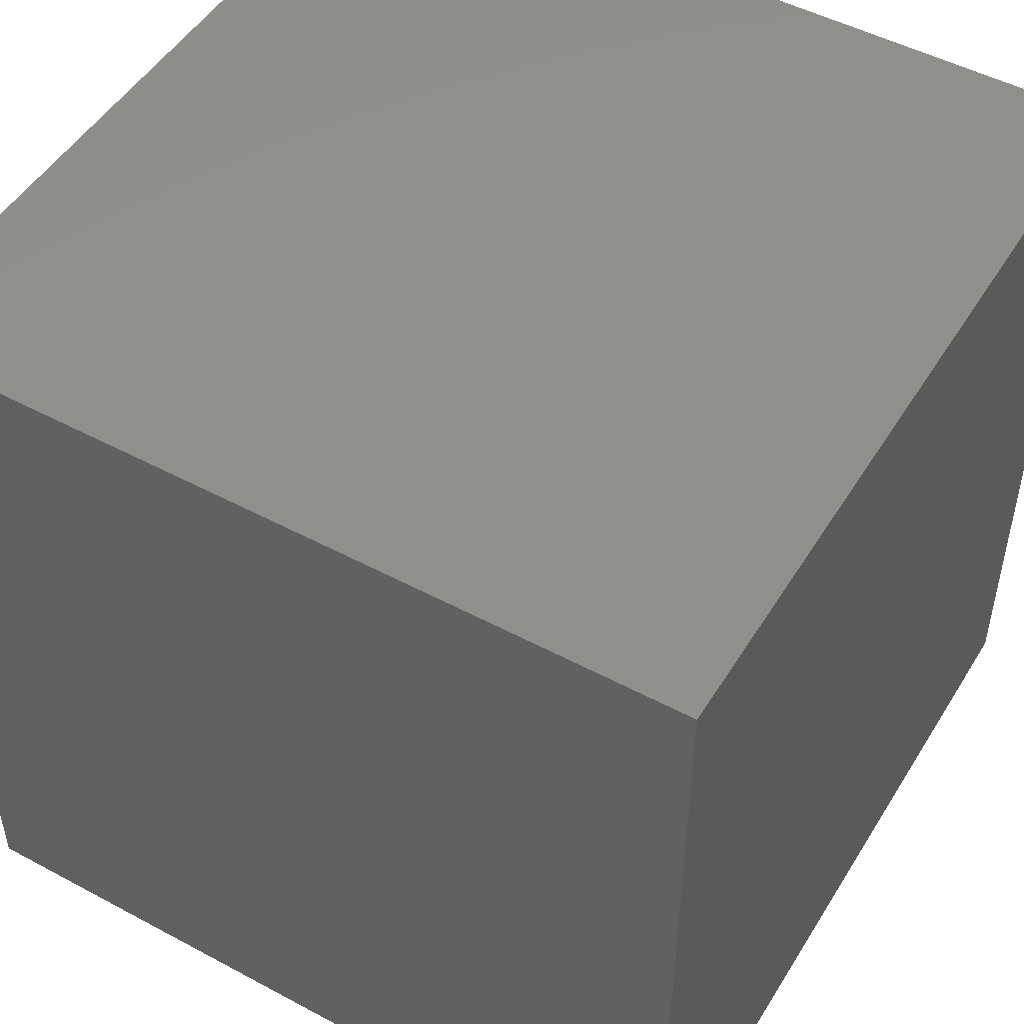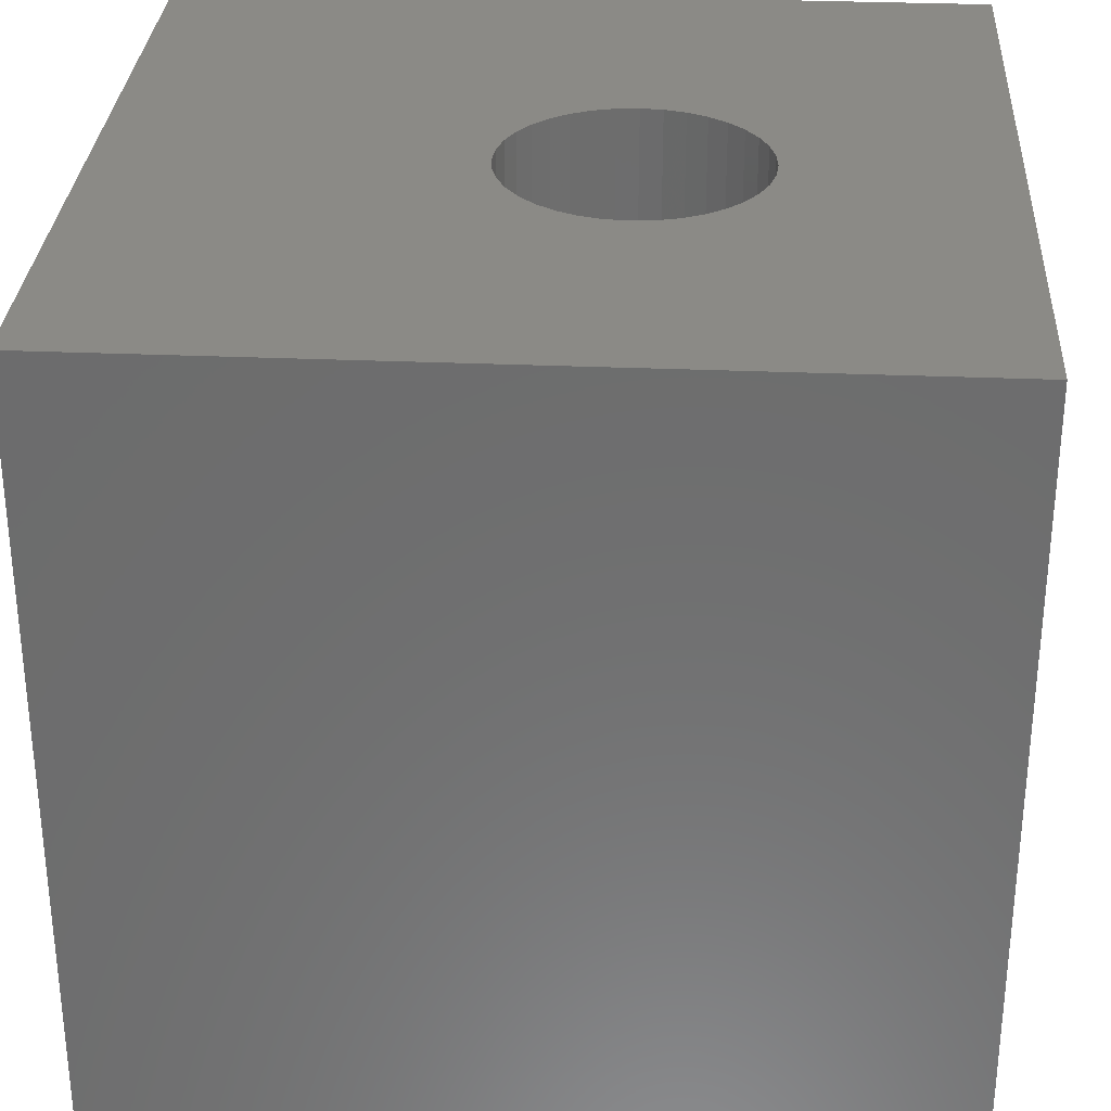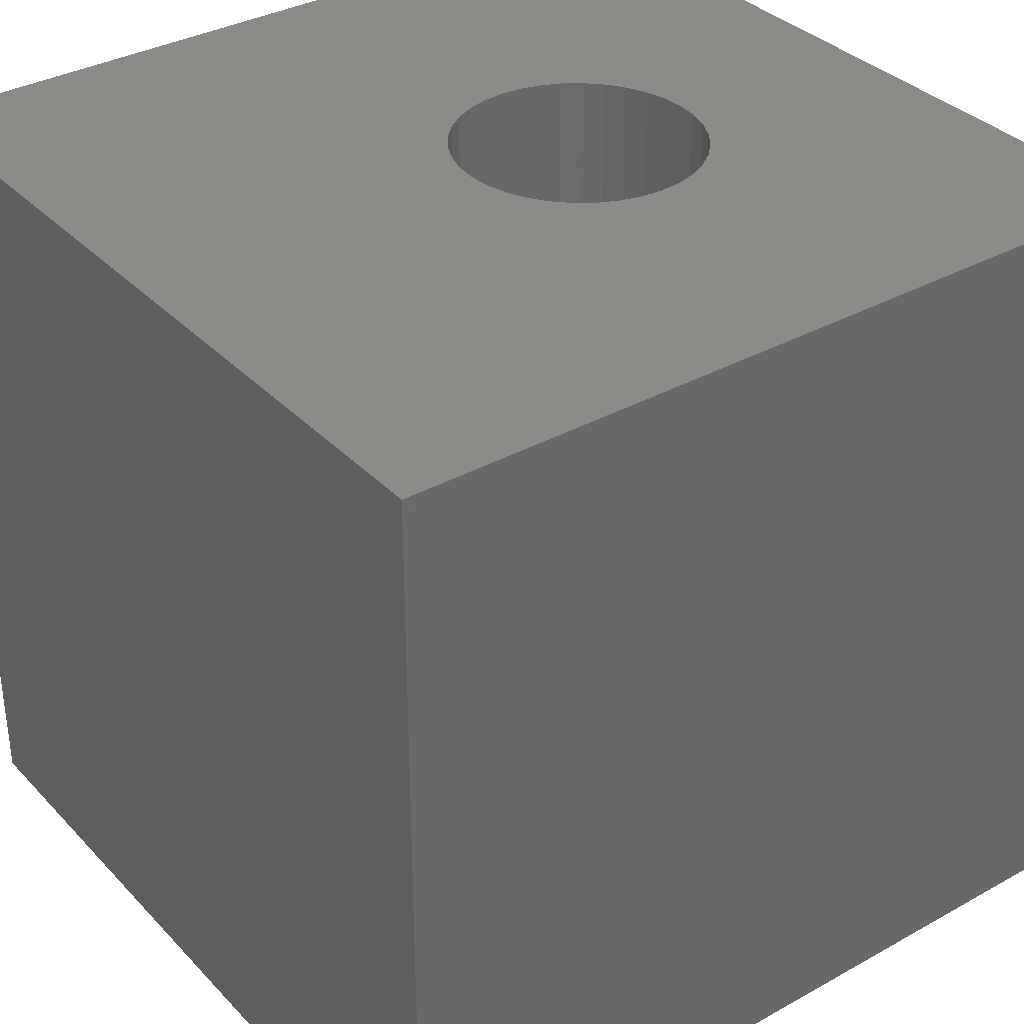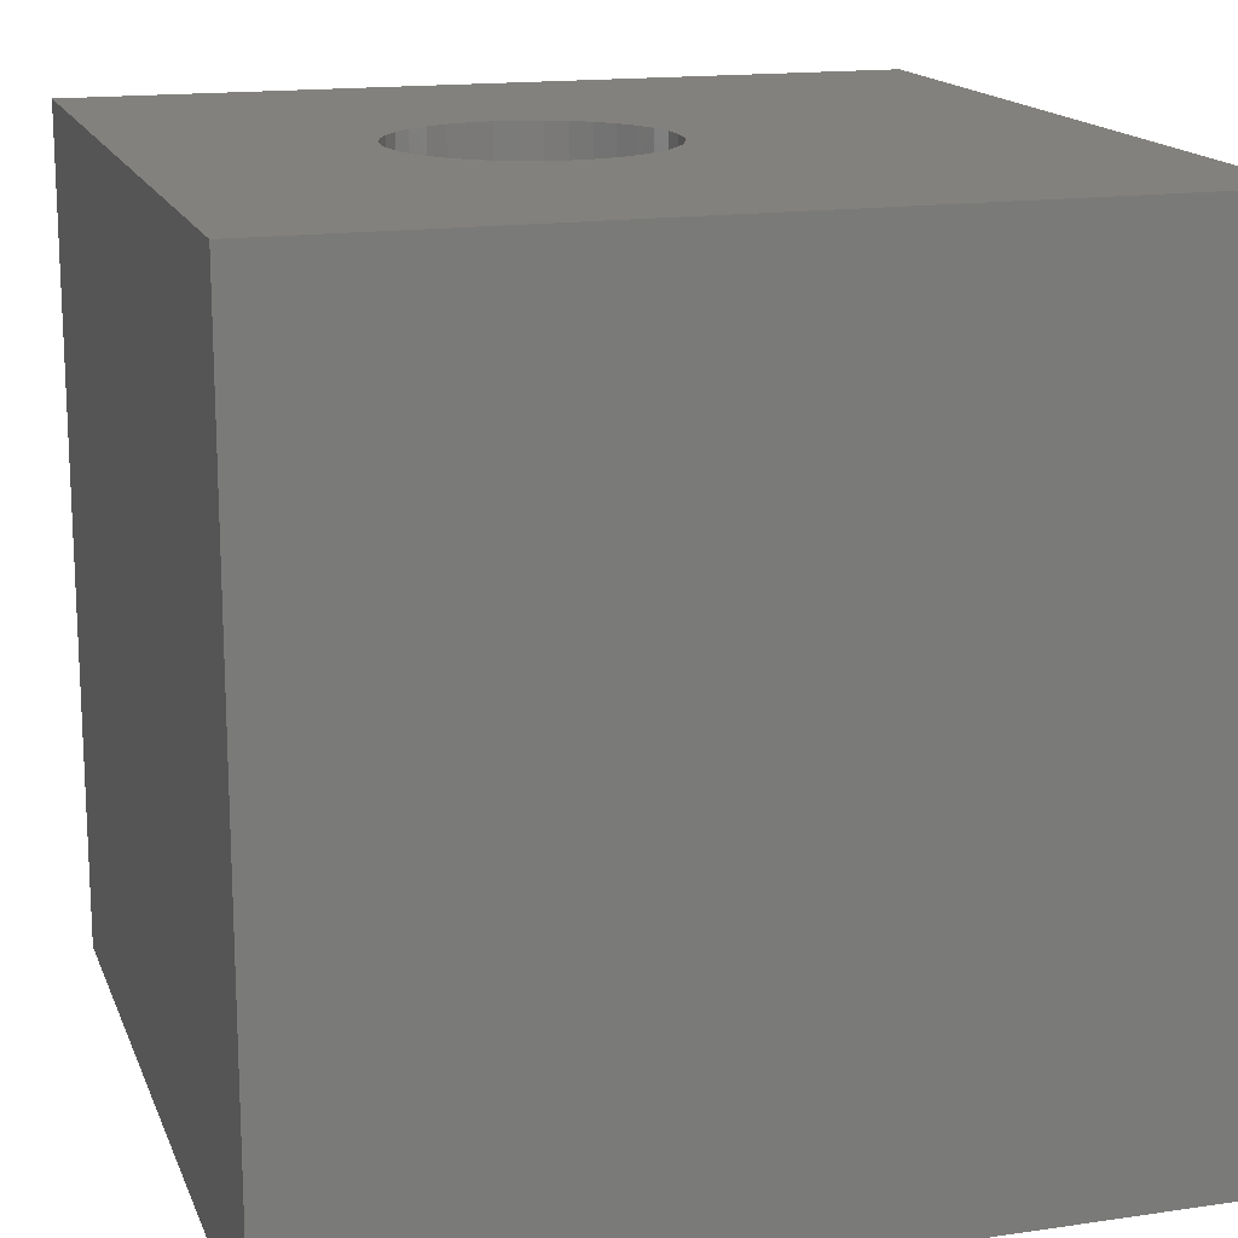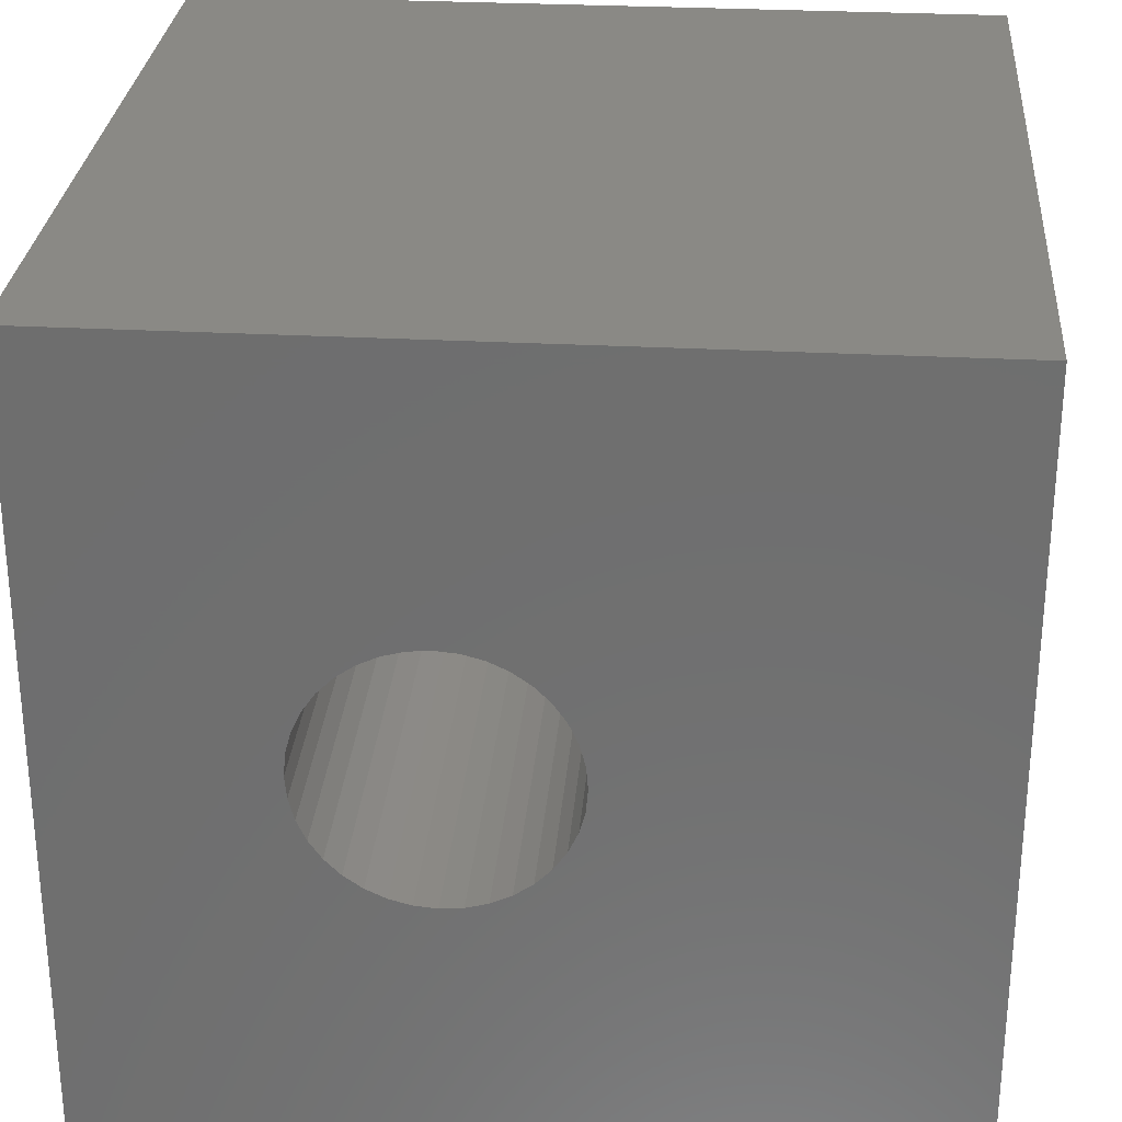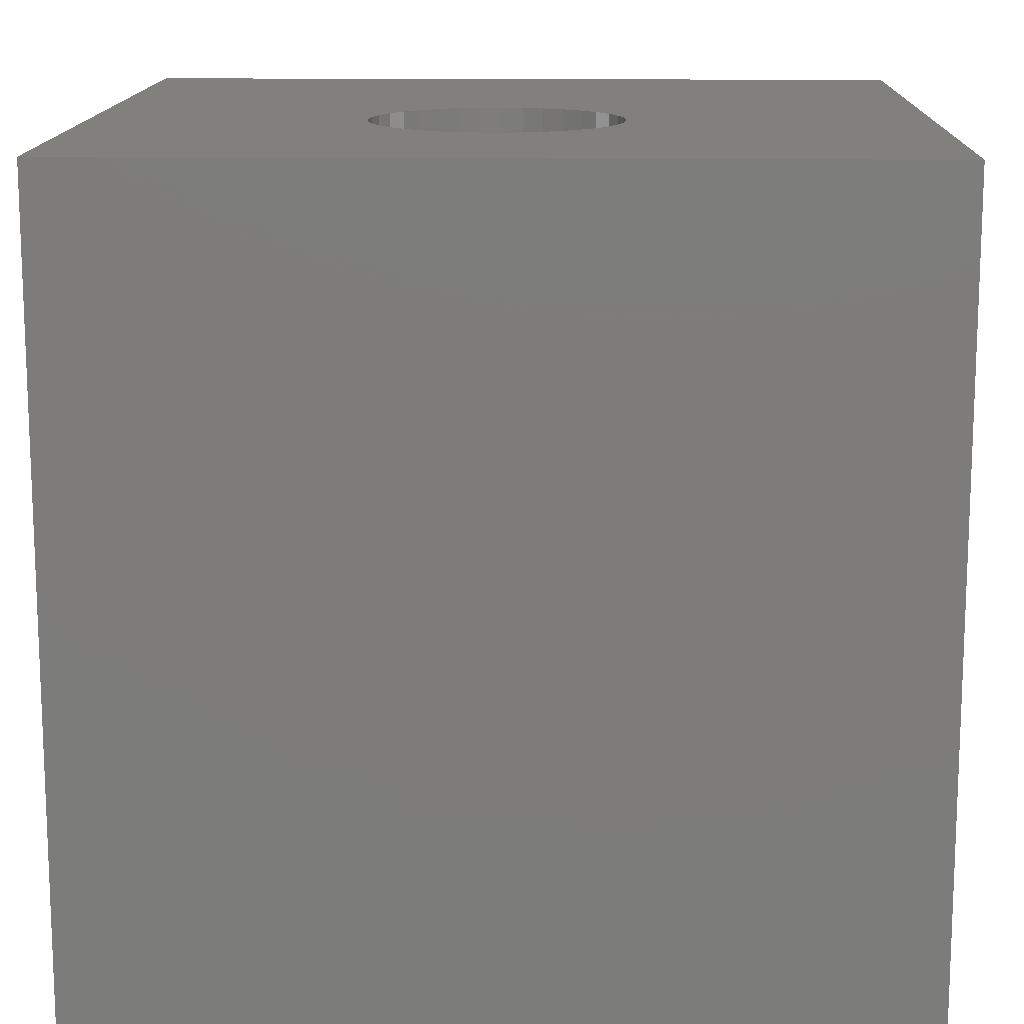
<metadata>
{"format":"stl","ext":"stl","renderer":"f3d","projection":"perspective","resolution":1024,"background":"white","views":[{"elev":49.6,"azim":-149.4,"up":"+Y"},{"elev":30.6,"azim":-176.5,"up":"+Z"},{"elev":34.8,"azim":143.4,"up":"+Z"},{"elev":16.0,"azim":-16.9,"up":"+Z"},{"elev":28.6,"azim":4.6,"up":"+Y"},{"elev":13.9,"azim":-88.4,"up":"+Z"}]}
</metadata>
<code>
# stl→obj: 80 verts, 156 faces
v 0 10 10
v 0 10 0
v 0 0 10
v 0 0 0
v 5.652 5.418 10
v 5.675 5.152 10
v 10 10 10
v 10 0 10
v 5.583 4.628 10
v 5.47 4.386 10
v 5.652 4.886 10
v 5.317 4.167 10
v 5.128 3.978 10
v 4.909 3.825 10
v 3.877 3.643 10
v 3.619 3.712 10
v 3.377 3.825 10
v 3.158 3.978 10
v 2.97 4.167 10
v 2.816 4.386 10
v 5.317 6.136 10
v 5.47 5.918 10
v 5.583 5.676 10
v 4.667 3.712 10
v 4.409 3.643 10
v 4.143 3.62 10
v 4.667 6.591 10
v 4.909 6.478 10
v 5.128 6.325 10
v 3.377 6.478 10
v 3.619 6.591 10
v 3.877 6.66 10
v 4.143 6.684 10
v 4.409 6.66 10
v 2.704 4.628 10
v 2.635 4.886 10
v 2.611 5.152 10
v 2.635 5.418 10
v 2.704 5.676 10
v 2.816 5.918 10
v 2.97 6.136 10
v 3.158 6.325 10
v 10 10 0
v 10 0 0
v 5.652 4.886 2.294
v 5.675 5.152 2.294
v 5.652 5.418 2.294
v 5.583 5.676 2.294
v 5.47 5.918 2.294
v 5.317 6.136 2.294
v 5.128 6.325 2.294
v 4.909 6.478 2.294
v 4.667 6.591 2.294
v 4.409 6.66 2.294
v 4.143 6.684 2.294
v 3.877 6.66 2.294
v 3.619 6.591 2.294
v 3.377 6.478 2.294
v 3.158 6.325 2.294
v 2.97 6.136 2.294
v 2.816 5.918 2.294
v 2.704 5.676 2.294
v 2.635 5.418 2.294
v 2.611 5.152 2.294
v 2.635 4.886 2.294
v 2.704 4.628 2.294
v 2.816 4.386 2.294
v 2.97 4.167 2.294
v 3.158 3.978 2.294
v 3.377 3.825 2.294
v 3.619 3.712 2.294
v 3.877 3.643 2.294
v 4.143 3.62 2.294
v 4.409 3.643 2.294
v 4.667 3.712 2.294
v 4.909 3.825 2.294
v 5.128 3.978 2.294
v 5.317 4.167 2.294
v 5.47 4.386 2.294
v 5.583 4.628 2.294
f 1 2 3
f 3 2 4
f 5 6 7
f 8 9 10
f 7 6 8
f 8 6 11
f 8 11 9
f 10 12 8
f 8 12 13
f 8 13 14
f 15 16 3
f 3 16 17
f 17 18 3
f 3 18 19
f 3 19 20
f 21 22 7
f 7 22 23
f 7 23 5
f 14 24 8
f 8 24 25
f 8 25 3
f 3 25 26
f 3 26 15
f 27 28 7
f 7 28 29
f 7 29 21
f 1 30 31
f 31 32 1
f 1 32 33
f 1 33 7
f 7 33 34
f 7 34 27
f 20 35 3
f 3 35 36
f 3 36 1
f 1 36 37
f 37 38 1
f 1 38 39
f 1 39 40
f 40 41 1
f 1 41 42
f 1 42 30
f 43 7 44
f 44 7 8
f 2 43 4
f 4 43 44
f 7 43 1
f 1 43 2
f 44 8 4
f 4 8 3
f 45 6 46
f 46 6 5
f 46 5 47
f 47 5 23
f 47 23 48
f 48 23 22
f 48 22 49
f 49 22 21
f 49 21 50
f 50 21 29
f 50 29 51
f 51 29 28
f 51 28 52
f 52 28 27
f 52 27 53
f 53 27 34
f 53 34 54
f 54 34 33
f 54 33 55
f 55 33 32
f 55 32 56
f 56 32 31
f 56 31 57
f 57 31 30
f 57 30 58
f 58 30 42
f 58 42 59
f 59 42 41
f 59 41 60
f 60 41 40
f 60 40 61
f 61 40 39
f 61 39 62
f 62 39 38
f 62 38 63
f 63 38 37
f 63 37 64
f 64 37 36
f 64 36 65
f 65 36 35
f 65 35 66
f 66 35 20
f 66 20 67
f 67 20 19
f 67 19 68
f 68 19 18
f 68 18 69
f 69 18 17
f 69 17 70
f 70 17 16
f 70 16 71
f 71 16 15
f 71 15 72
f 72 15 26
f 72 26 73
f 73 26 25
f 73 25 74
f 74 25 24
f 74 24 75
f 75 24 14
f 75 14 76
f 76 14 13
f 76 13 77
f 77 13 12
f 77 12 78
f 78 12 10
f 78 10 79
f 79 10 9
f 79 9 80
f 80 9 11
f 80 11 45
f 45 11 6
f 67 68 75
f 46 47 66
f 66 47 48
f 66 48 49
f 49 50 66
f 66 50 51
f 66 51 52
f 52 53 66
f 66 53 54
f 66 54 55
f 55 56 66
f 66 56 57
f 66 57 58
f 62 63 64
f 72 73 71
f 71 73 70
f 68 69 75
f 75 69 70
f 75 70 74
f 74 70 73
f 77 78 66
f 66 78 79
f 58 59 66
f 66 59 60
f 66 60 65
f 67 75 66
f 66 75 76
f 66 76 77
f 79 80 66
f 66 80 45
f 66 45 46
f 65 60 64
f 64 60 61
f 64 61 62

</code>
